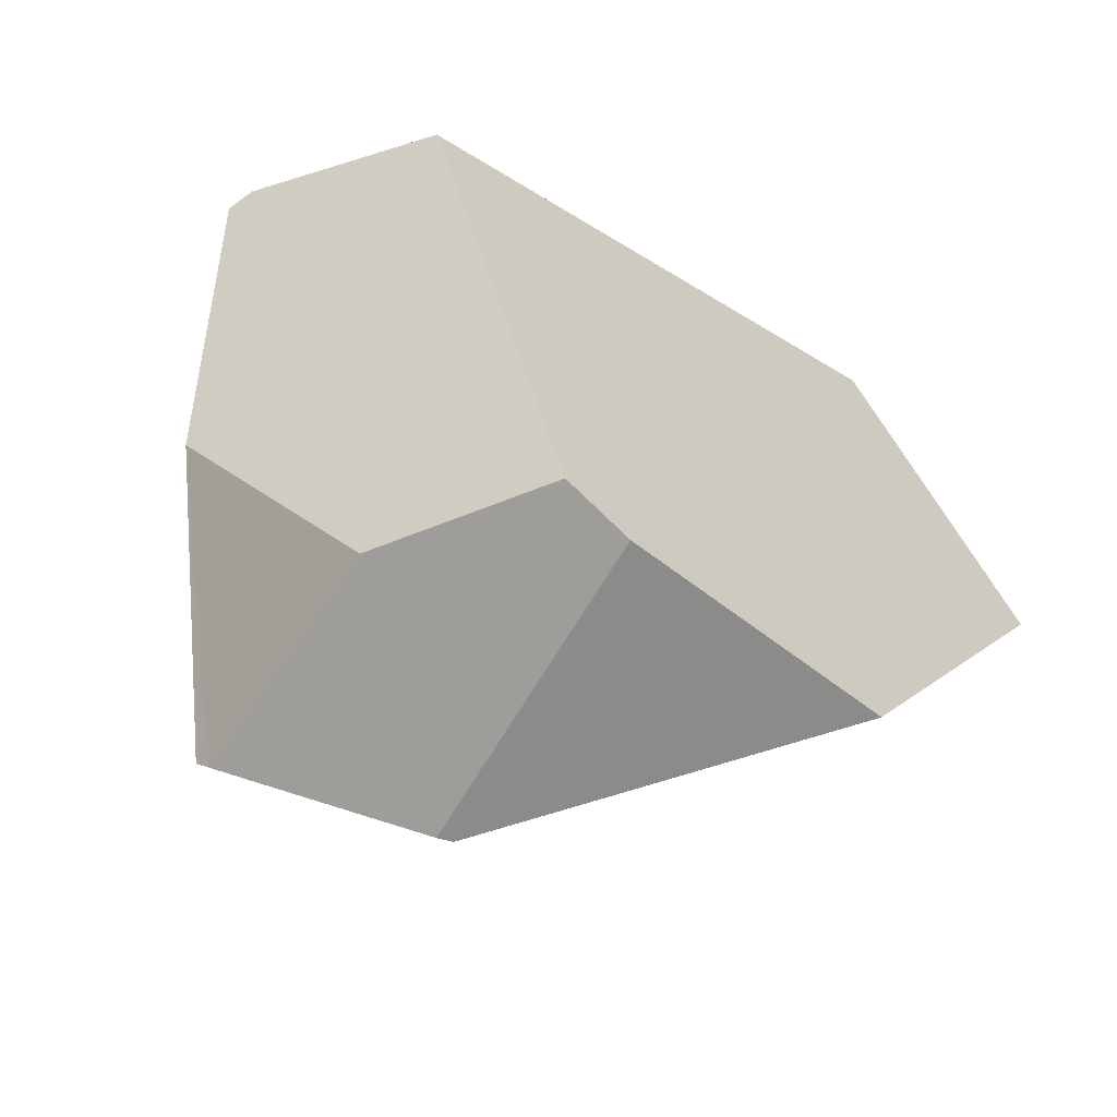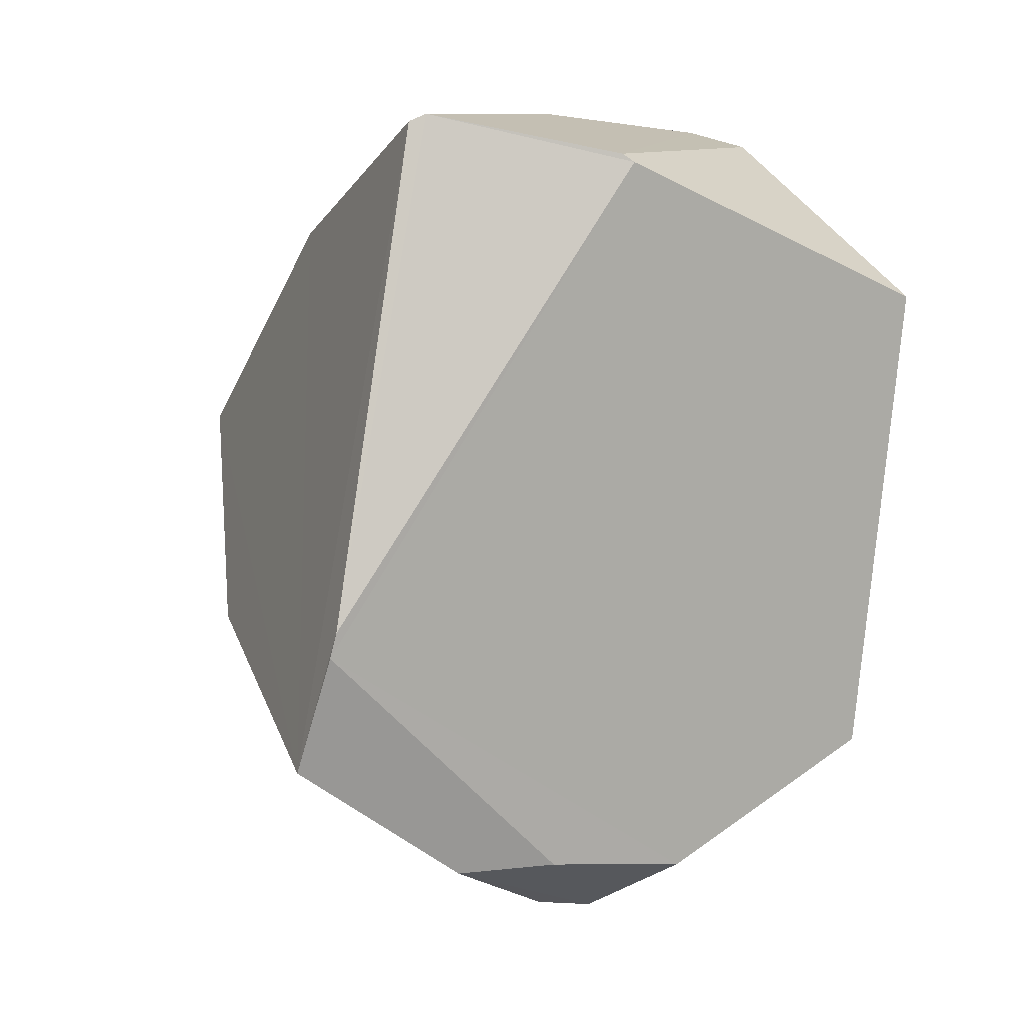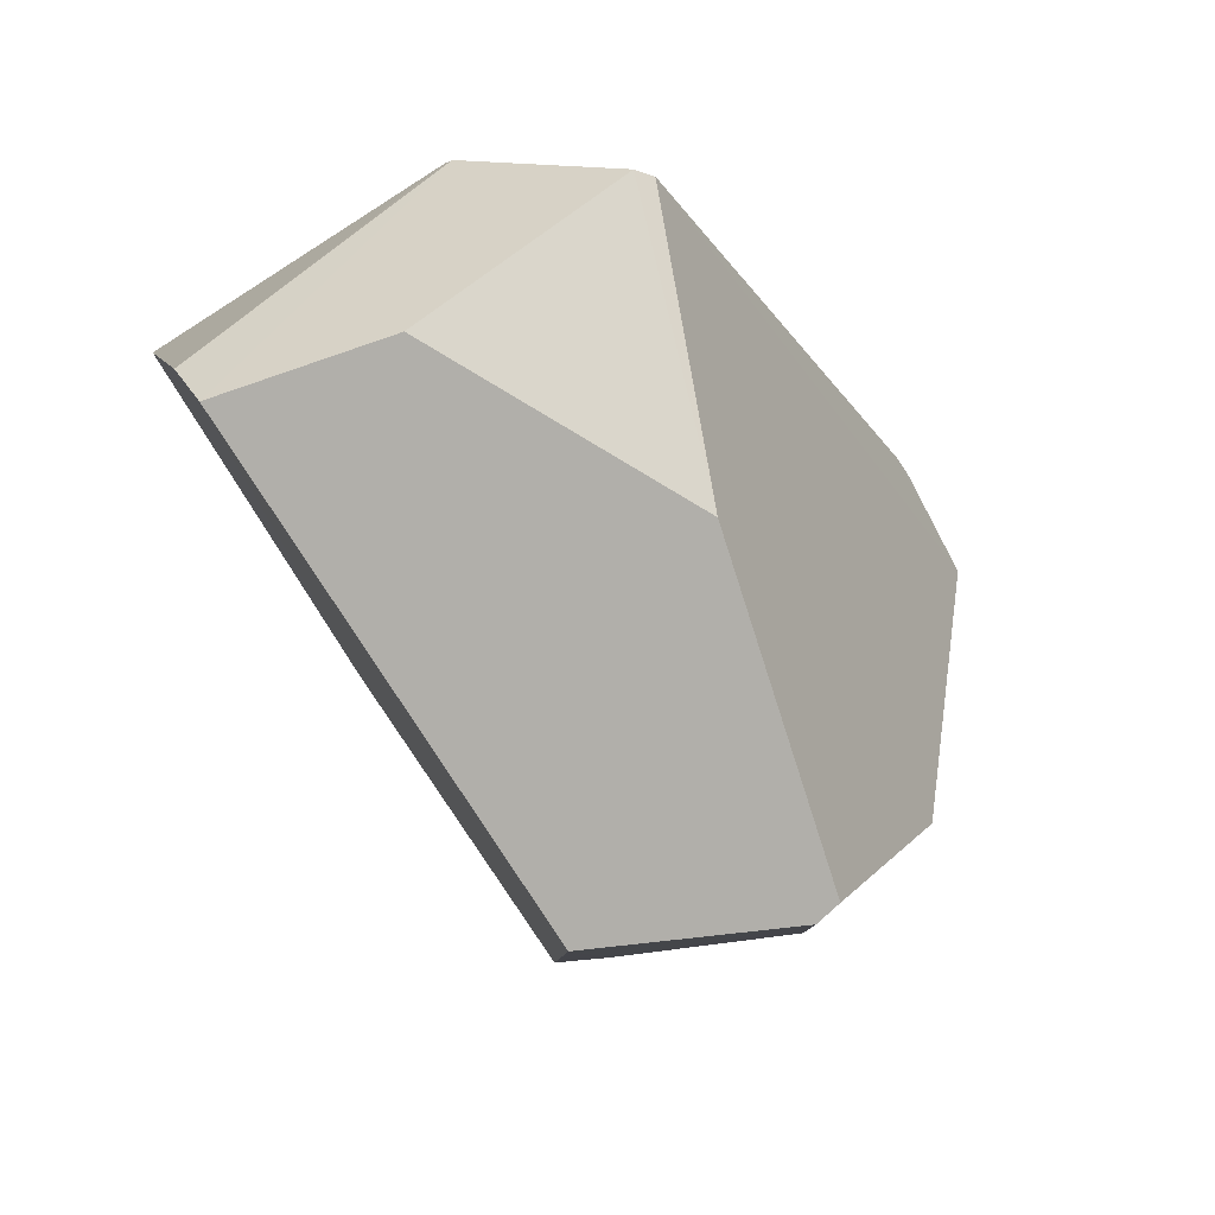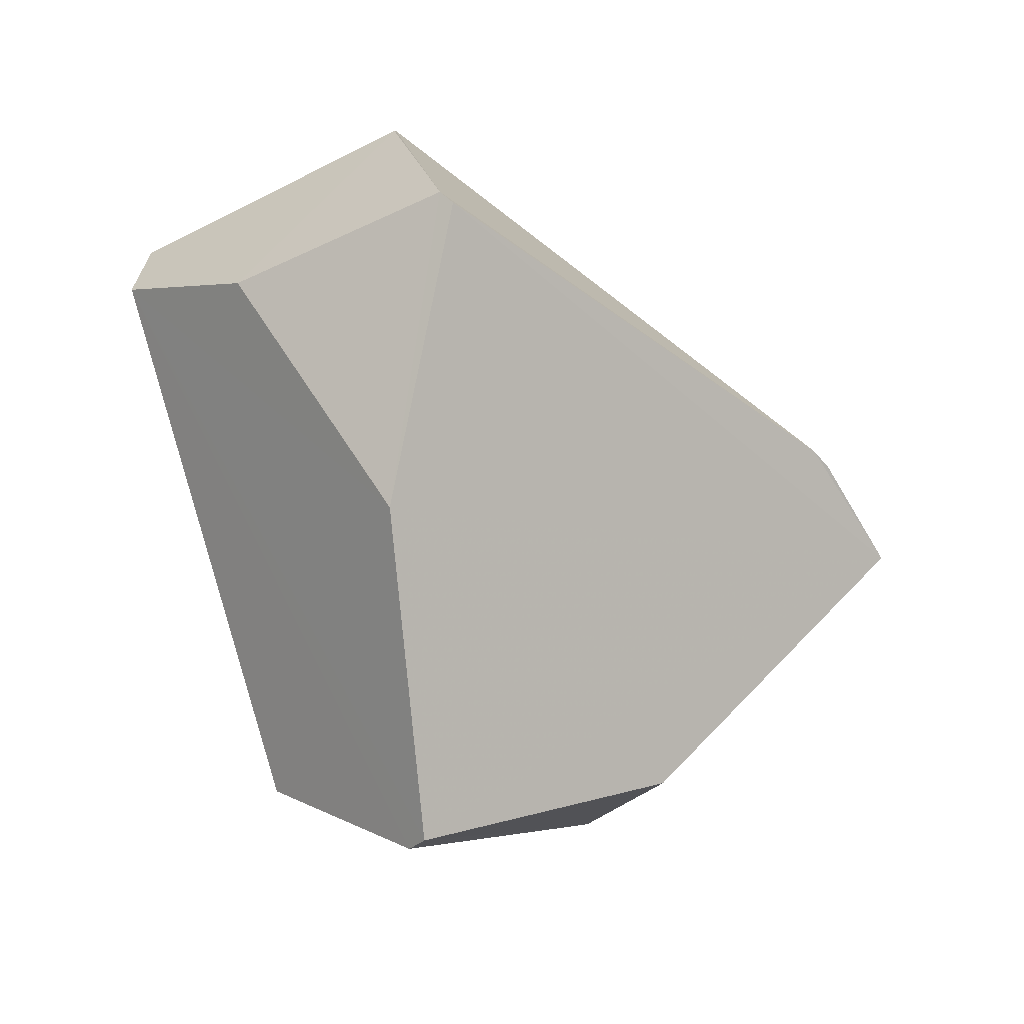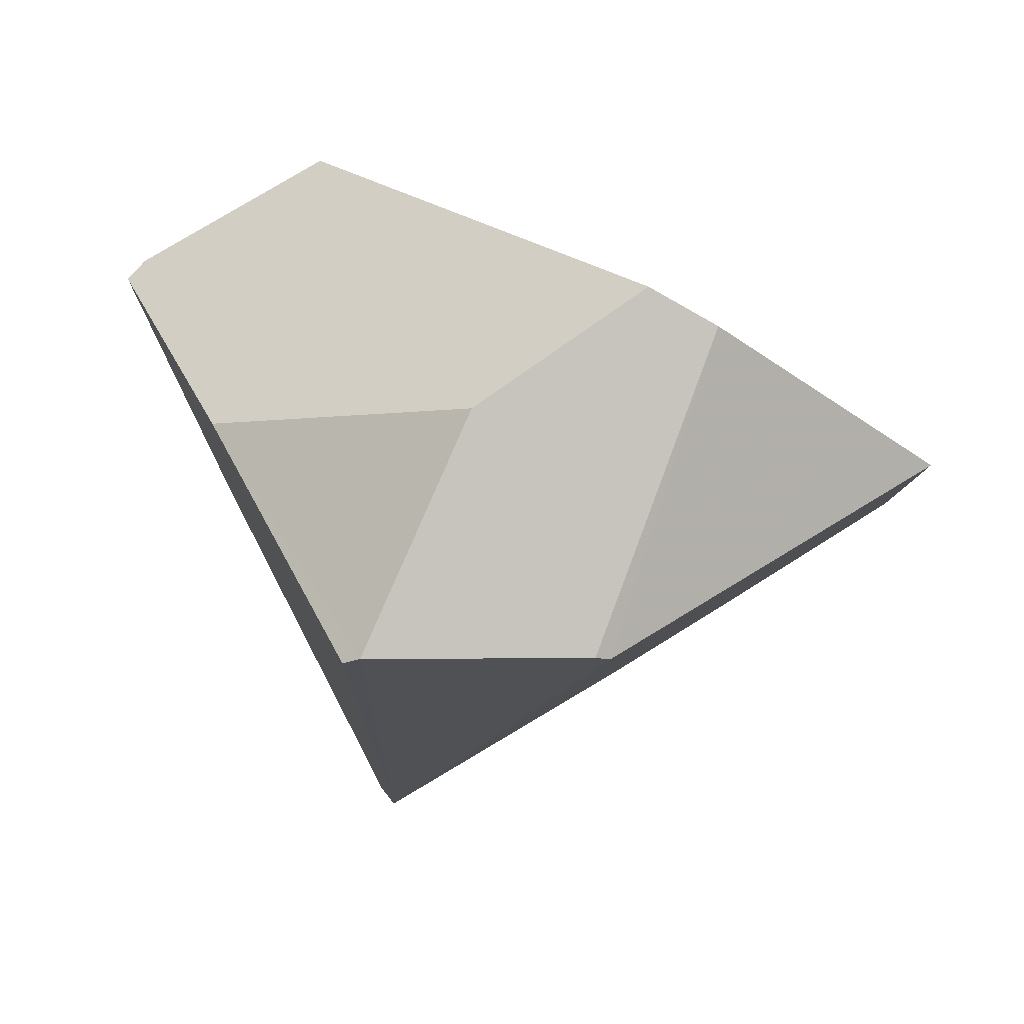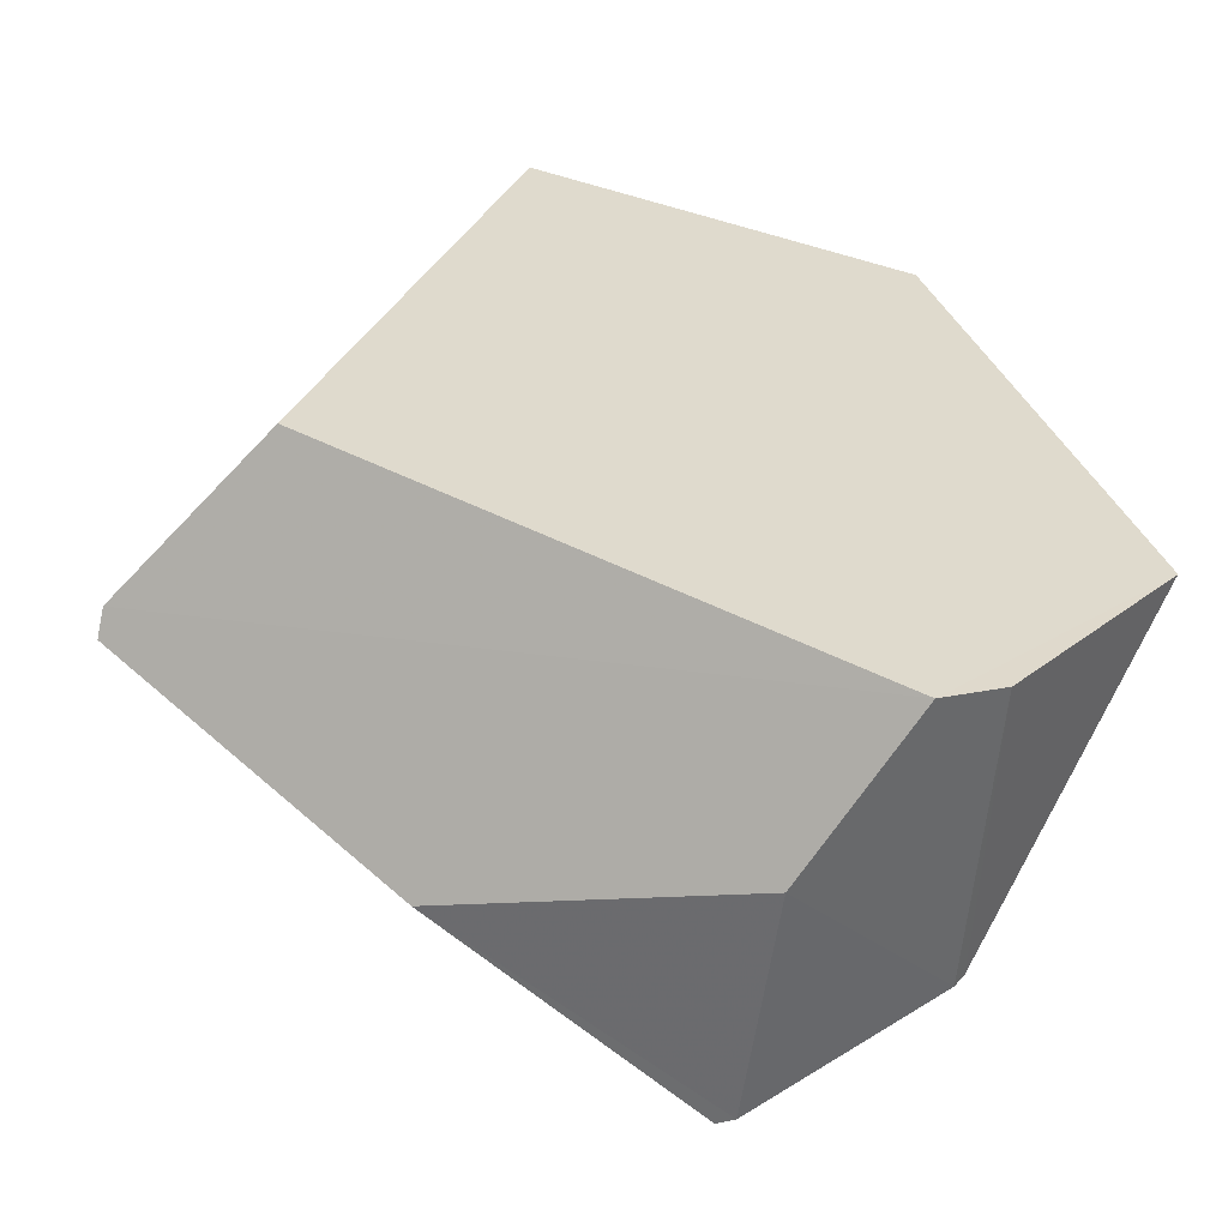
<metadata>
{"format":"obj","ext":"obj","renderer":"f3d","projection":"perspective","resolution":1024,"background":"white","views":[{"elev":44.9,"azim":25.8,"up":"+Y"},{"elev":43.7,"azim":11.1,"up":"+Z"},{"elev":20.1,"azim":-141.8,"up":"+Z"},{"elev":31.2,"azim":-106.1,"up":"+Z"},{"elev":29.9,"azim":2.9,"up":"+Y"},{"elev":73.5,"azim":-26.1,"up":"+Y"}]}
</metadata>
<code>
v 0.000106 0.000142 0.000425
v -8.2e-05 0.000146 0.000442
v 2e-06 0.000319 0.000336
v 0.000141 0.000401 0.000275
v 0.000198 0.000372 0.000285
v 0.000115 -0.000123 -0.000335
v 0.000101 -0.000226 -0.000238
v 0.000148 -0.000201 -0.000262
v 0.000106 -6.7e-05 -0.000375
v -0.000176 2.7e-05 -0.000226
v -0.000338 0.00025 -8.2e-05
v -0.000171 0.00034 -0.000121
v 0.000138 -2e-05 -0.000372
v 3.2e-05 -0.000285 -0.000135
v -0.000117 -0.000301 -1e-06
v -9.4e-05 -0.000245 0.000102
v 0.000119 -0.000247 -0.000147
v -8.2e-05 0.000146 0.000442
v 0.000106 0.000142 0.000425
v 0.000118 0.000138 0.00042
v -9.1e-05 -0.00023 0.000121
v -9.7e-05 0.000138 0.000437
v -8.2e-05 0.000146 0.000442
v 2e-06 0.000319 0.000336
v -0.00023 0.000234 0.000214
v -9.7e-05 0.000138 0.000437
v 0.000101 -0.000226 -0.000238
v 0.000115 -0.000123 -0.000335
v 0.000106 -6.7e-05 -0.000375
v -0.000176 2.7e-05 -0.000226
v -0.000274 -1.6e-05 -0.000111
v -0.000117 -0.000301 -1e-06
v 3.2e-05 -0.000285 -0.000135
v 0.000115 -0.000123 -0.000335
v 0.000148 -0.000201 -0.000262
v 0.000234 -0.000187 -0.000193
v 0.00039 -3.1e-05 -0.000144
v 0.000138 -2e-05 -0.000372
v 0.000106 -6.7e-05 -0.000375
v 0.000148 -0.000201 -0.000262
v 0.000101 -0.000226 -0.000238
v 3.2e-05 -0.000285 -0.000135
v 0.000119 -0.000247 -0.000147
v 0.000234 -0.000187 -0.000193
v 0.000141 0.000401 0.000275
v 0.000198 0.000372 0.000285
v 0.000384 0.000222 0.000235
v 0.00039 -3.1e-05 -0.000144
v 0.000138 -2e-05 -0.000372
v -0.000171 0.00034 -0.000121
v -0.000176 2.7e-05 -0.000226
v -0.000338 0.00025 -8.2e-05
v -0.000352 0.000239 -6.4e-05
v -0.000274 -1.6e-05 -0.000111
v 0.000198 0.000372 0.000285
v 0.000106 0.000142 0.000425
v 0.000118 0.000138 0.00042
v 0.000384 0.000222 0.000235
v -0.000117 -0.000301 -1e-06
v -9.4e-05 -0.000245 0.000102
v -9.1e-05 -0.00023 0.000121
v -9.7e-05 0.000138 0.000437
v -0.00023 0.000234 0.000214
v -0.000352 0.000239 -6.4e-05
v -0.000274 -1.6e-05 -0.000111
v -9.4e-05 -0.000245 0.000102
v 0.000119 -0.000247 -0.000147
v 0.000234 -0.000187 -0.000193
v 0.00039 -3.1e-05 -0.000144
v 0.000384 0.000222 0.000235
v 0.000118 0.000138 0.00042
v -9.1e-05 -0.00023 0.000121
v 0.000141 0.000401 0.000275
v 2e-06 0.000319 0.000336
v -0.00023 0.000234 0.000214
v -0.000352 0.000239 -6.4e-05
v -0.000338 0.00025 -8.2e-05
v -0.000171 0.00034 -0.000121
f 1 2 3 4 5
f 6 7 8
f 9 10 11 12 13
f 14 15 16 17
f 18 19 20 21 22
f 23 24 25 26
f 27 28 29 30 31 32 33
f 34 35 36 37 38 39
f 40 41 42 43 44
f 45 46 47 48 49 50
f 51 52 53 54
f 55 56 57 58
f 59 60 61 62 63 64 65
f 66 67 68 69 70 71 72
f 73 74 75 76 77 78

</code>
